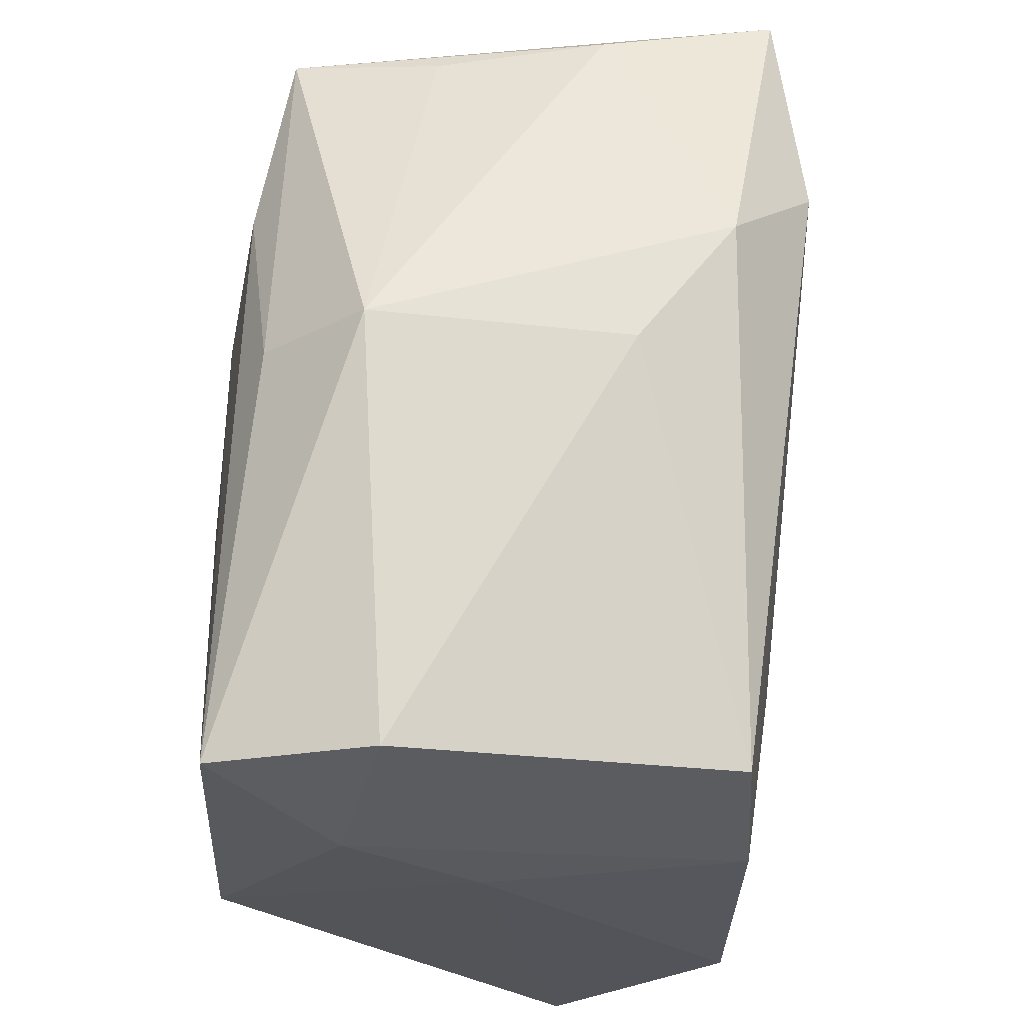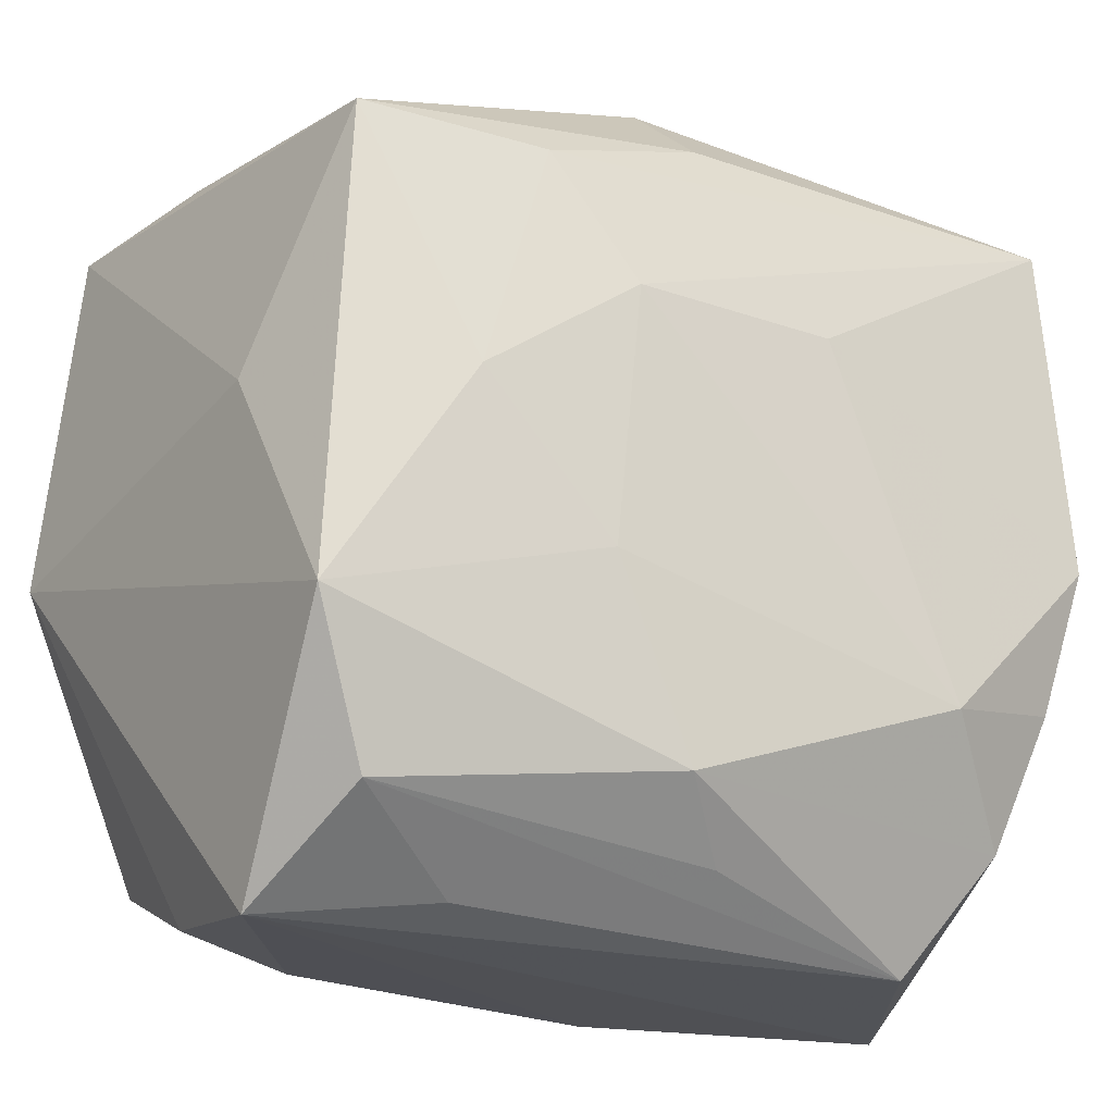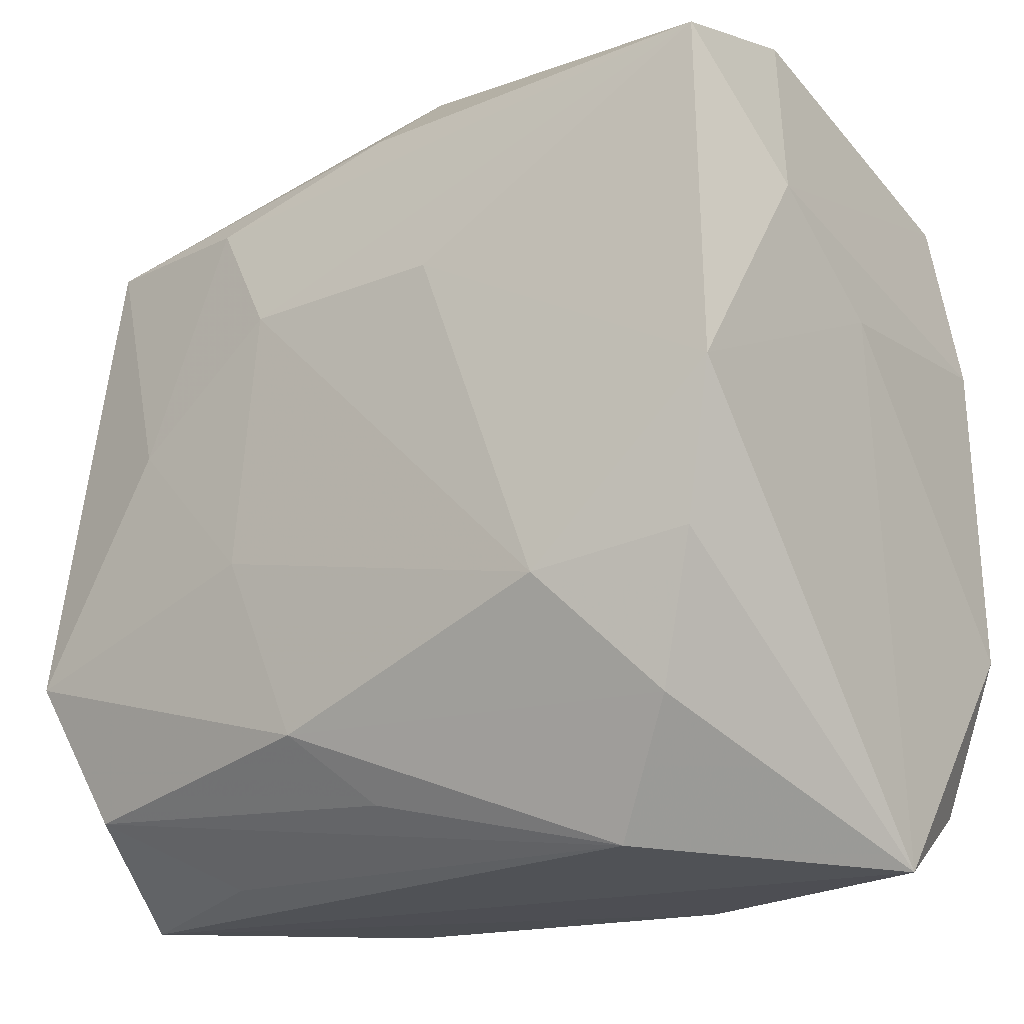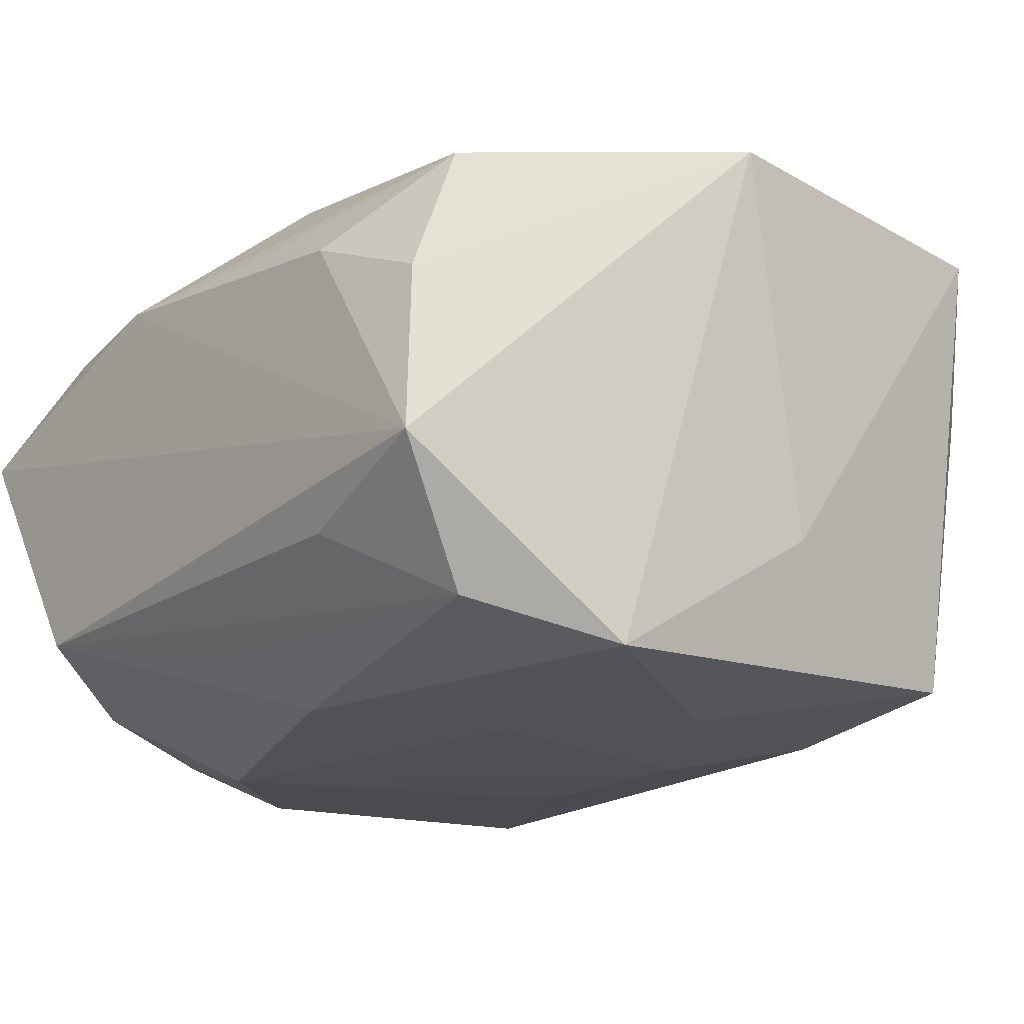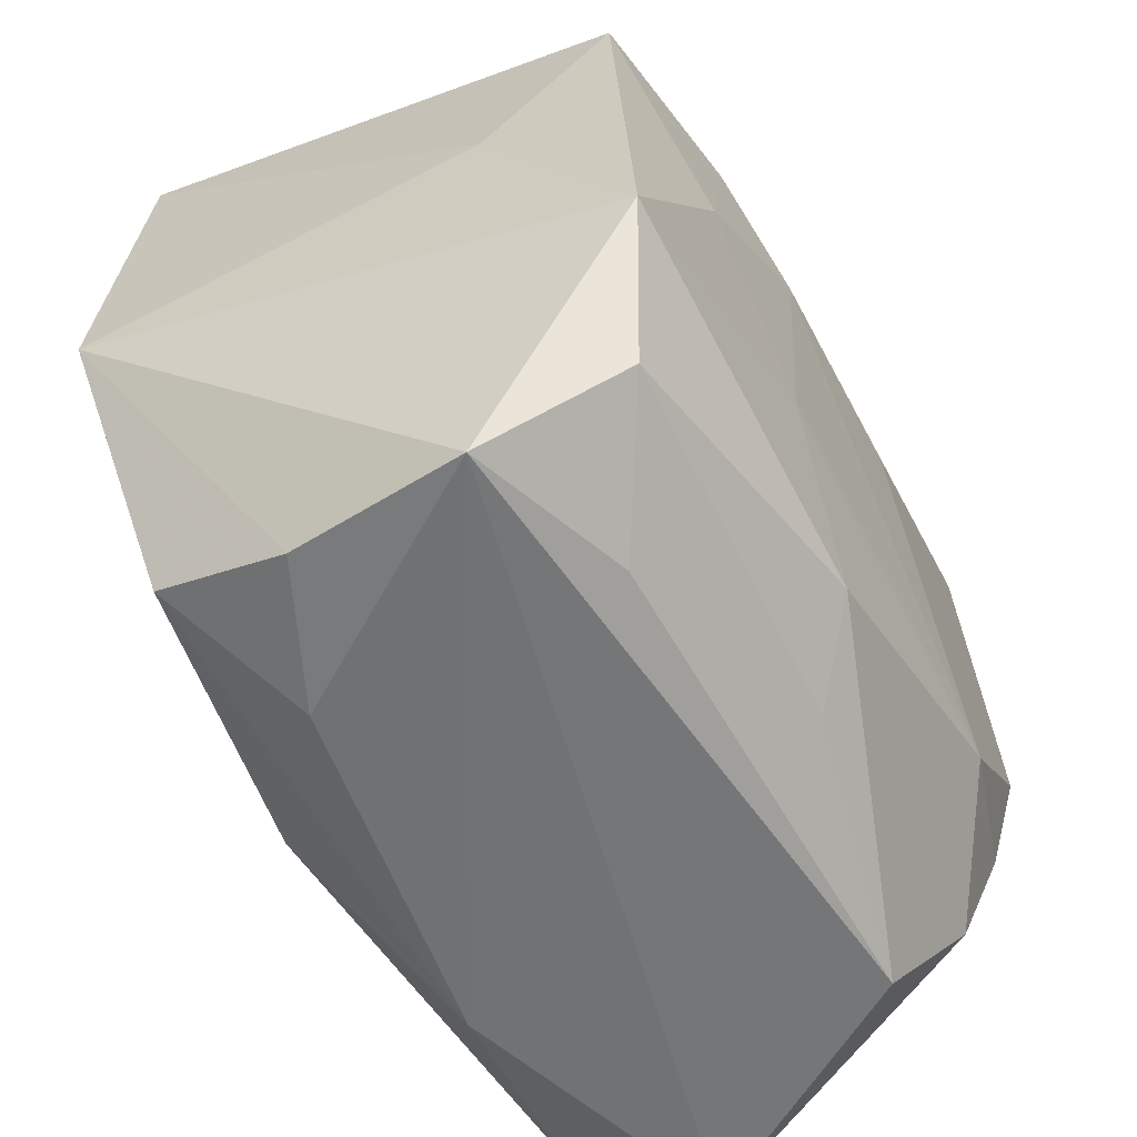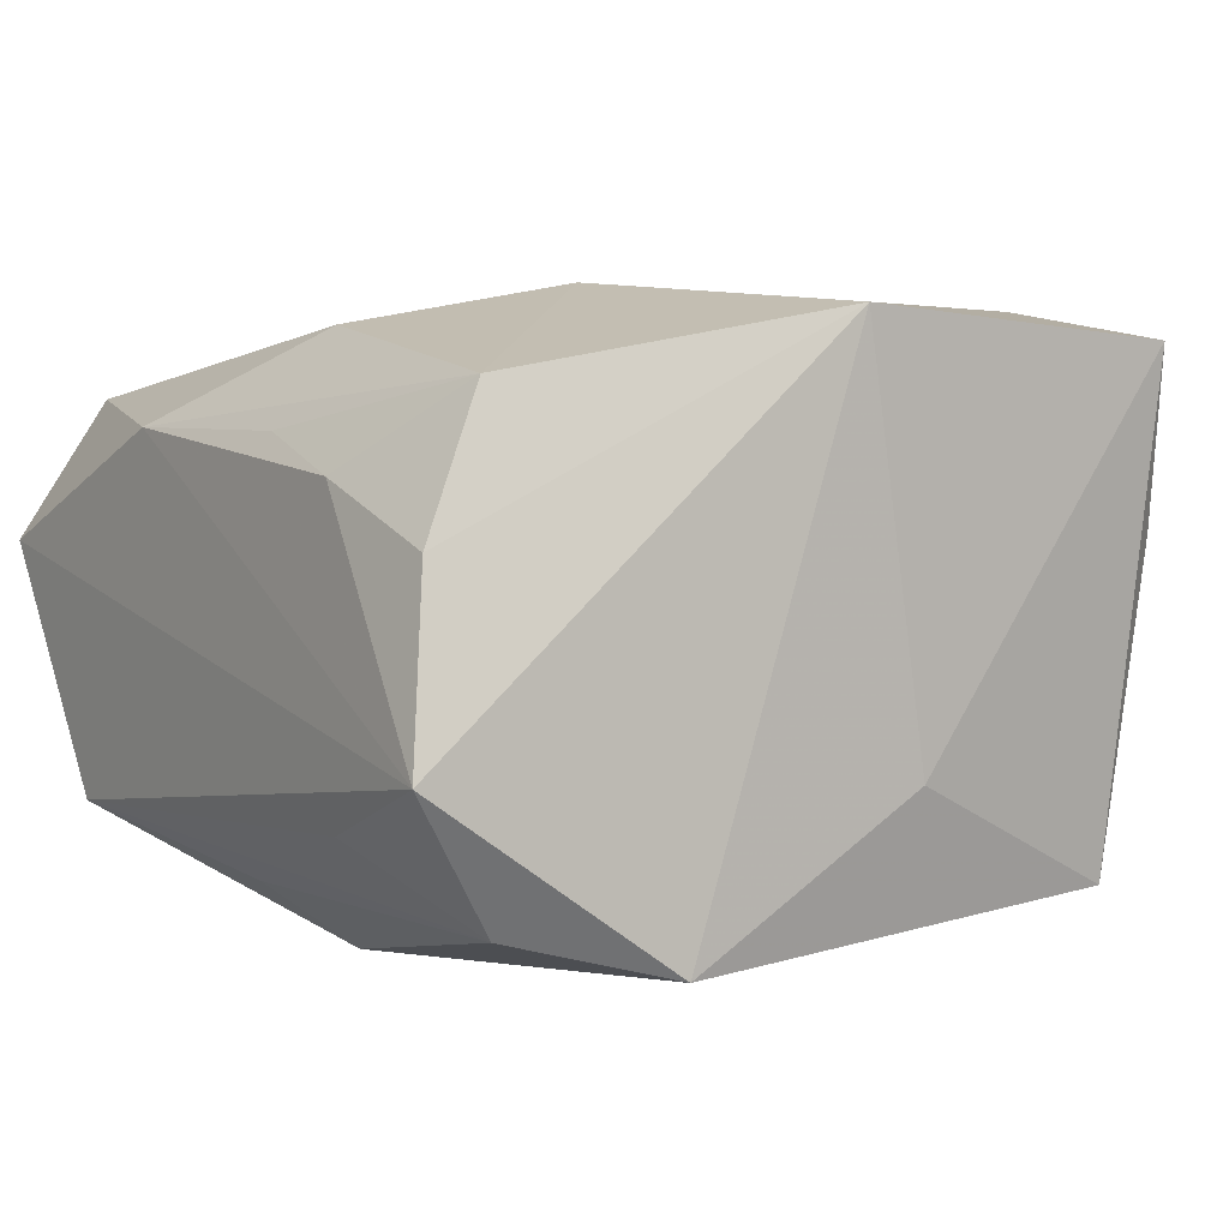
<metadata>
{"format":"obj","ext":"obj","renderer":"f3d","projection":"perspective","resolution":1024,"background":"white","views":[{"elev":64.3,"azim":-87.3,"up":"+Y"},{"elev":-20.6,"azim":147.9,"up":"+Y"},{"elev":-19.2,"azim":-141.7,"up":"+Y"},{"elev":-19.4,"azim":51.2,"up":"+Z"},{"elev":-56.2,"azim":118.5,"up":"+Y"},{"elev":1.2,"azim":57.0,"up":"+Z"}]}
</metadata>
<code>
v -0.0274 -0.02322 -0.01759
v 0.01066 0.03265 0.01717
v 0.0048 -0.0246 0.02117
v -0.008924 0.0134 -0.023
v -0.03136 -0.01208 -0.01983
v 0.01752 0.02594 0.02352
v 0.03384 0.02657 0.02031
v 0.02969 0.0243 -0.0189
v 0.03326 -0.0141 -0.02236
v -0.035 0.009169 -0.0002925
v -0.03507 0.01708 -0.01063
v -0.03228 0.03137 -0.007204
v -0.03305 0.01142 0.0202
v -0.0003037 -0.01619 0.02226
v -0.01006 -0.03286 0.01435
v 0.004228 -0.0226 -0.02296
v 0.008406 0.01331 -0.02335
v -0.01979 -0.01424 -0.02335
v 0.0001062 0.03586 -0.01042
v 0.03047 0.0282 0.006548
v -0.03442 -0.0002489 -0.0215
v 0.02865 0.02687 -0.006957
v -0.03348 -0.03334 0.006219
v -0.02077 -0.03288 -0.01371
v 0.01841 -0.03249 0.01007
v 0.01257 -0.009585 0.02427
v -0.01459 -0.001535 0.02273
v -0.03292 0.02775 -0.02018
v -0.0008047 -0.02797 -0.01824
v 0.01804 -0.03166 -0.01333
v 0.01064 -0.007529 -0.02335
v 0.02944 -0.03147 0.005123
v 0.02864 -0.02686 0.01636
v 0.03408 0.004454 -0.01048
v 0.0002479 0.03348 0.009899
v -5.418e-05 0.02892 -0.01848
v 0.02138 0.004083 -0.02293
v 0.01491 0.02345 -0.02118
v 0.02812 -0.02583 -0.01949
v 0.03149 -0.03334 -0.009213
v -0.03069 -0.027 0.01751
v -0.03398 -0.01408 0.01998
v 0.03642 -0.00219 0.02145
v -0.03081 0.02527 0.01923
v 0.008404 -0.03146 0.01341
f 21 5 23
f 24 40 23
f 23 41 42
f 26 33 43
f 17 38 37
f 23 5 1
f 1 24 23
f 23 42 10
f 10 21 23
f 11 21 10
f 27 42 26
f 32 25 40
f 33 25 32
f 40 43 32
f 32 43 33
f 15 41 23
f 23 40 15
f 40 25 15
f 28 21 11
f 28 38 17
f 42 27 13
f 13 10 42
f 11 10 13
f 11 13 44
f 8 37 38
f 17 37 31
f 40 24 30
f 30 39 40
f 24 39 30
f 24 1 16
f 26 42 14
f 41 15 3
f 3 15 33
f 3 42 41
f 3 14 42
f 26 14 3
f 3 33 26
f 45 25 33
f 33 15 45
f 45 15 25
f 7 43 34
f 34 8 7
f 36 28 19
f 38 28 36
f 19 8 36
f 36 8 38
f 4 28 17
f 21 28 4
f 19 28 12
f 12 28 11
f 11 44 12
f 7 8 20
f 20 2 7
f 19 2 20
f 29 39 24
f 24 16 29
f 29 16 39
f 5 21 18
f 18 1 5
f 18 16 1
f 21 4 18
f 31 16 18
f 17 31 18
f 18 4 17
f 9 43 40
f 9 34 43
f 40 39 9
f 8 34 9
f 37 8 9
f 9 31 37
f 39 16 9
f 9 16 31
f 7 2 6
f 6 2 44
f 6 44 13
f 26 43 6
f 6 43 7
f 6 27 26
f 6 13 27
f 44 2 35
f 35 12 44
f 35 2 19
f 19 12 35
f 22 8 19
f 19 20 22
f 22 20 8

</code>
